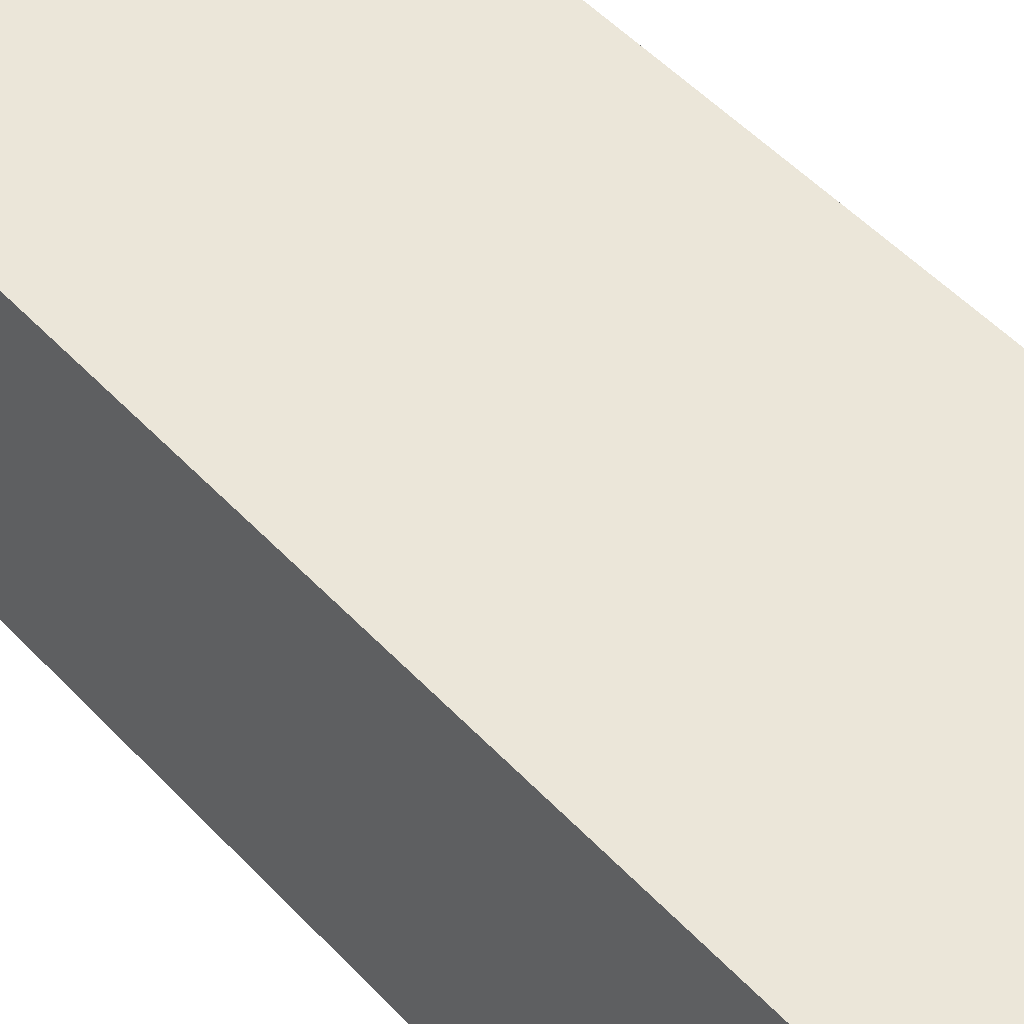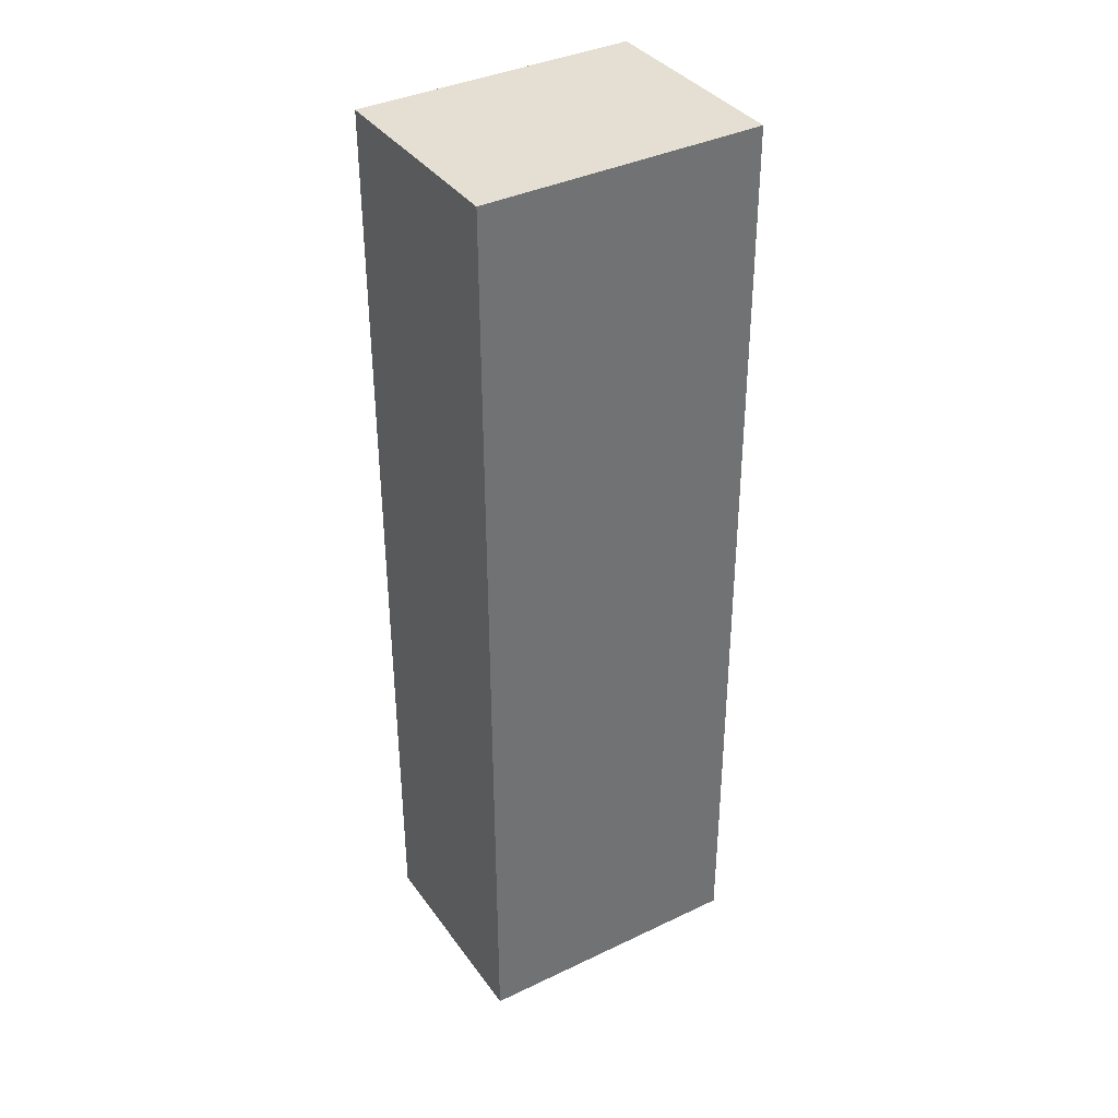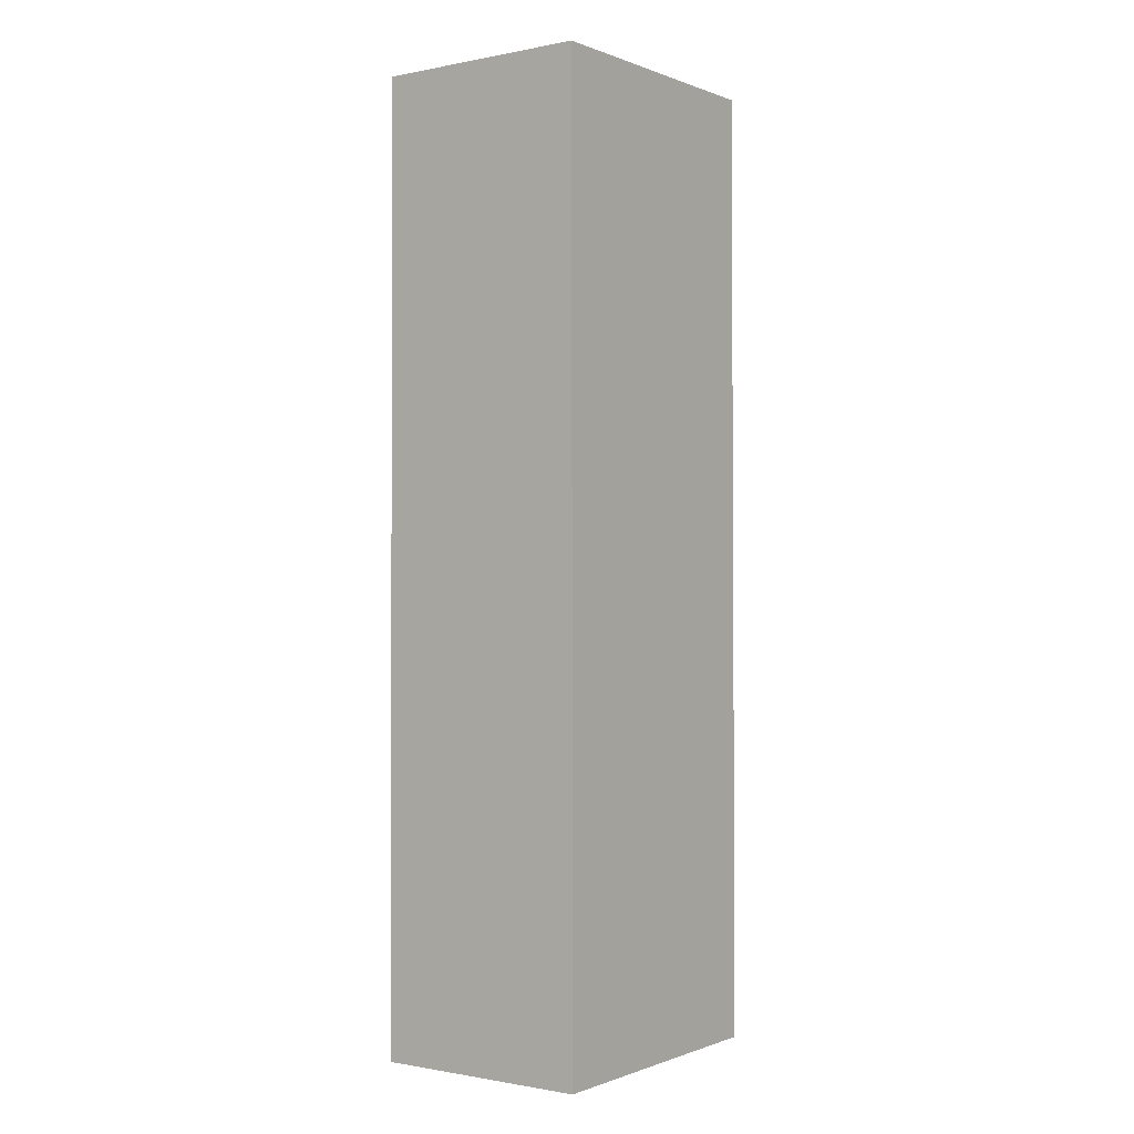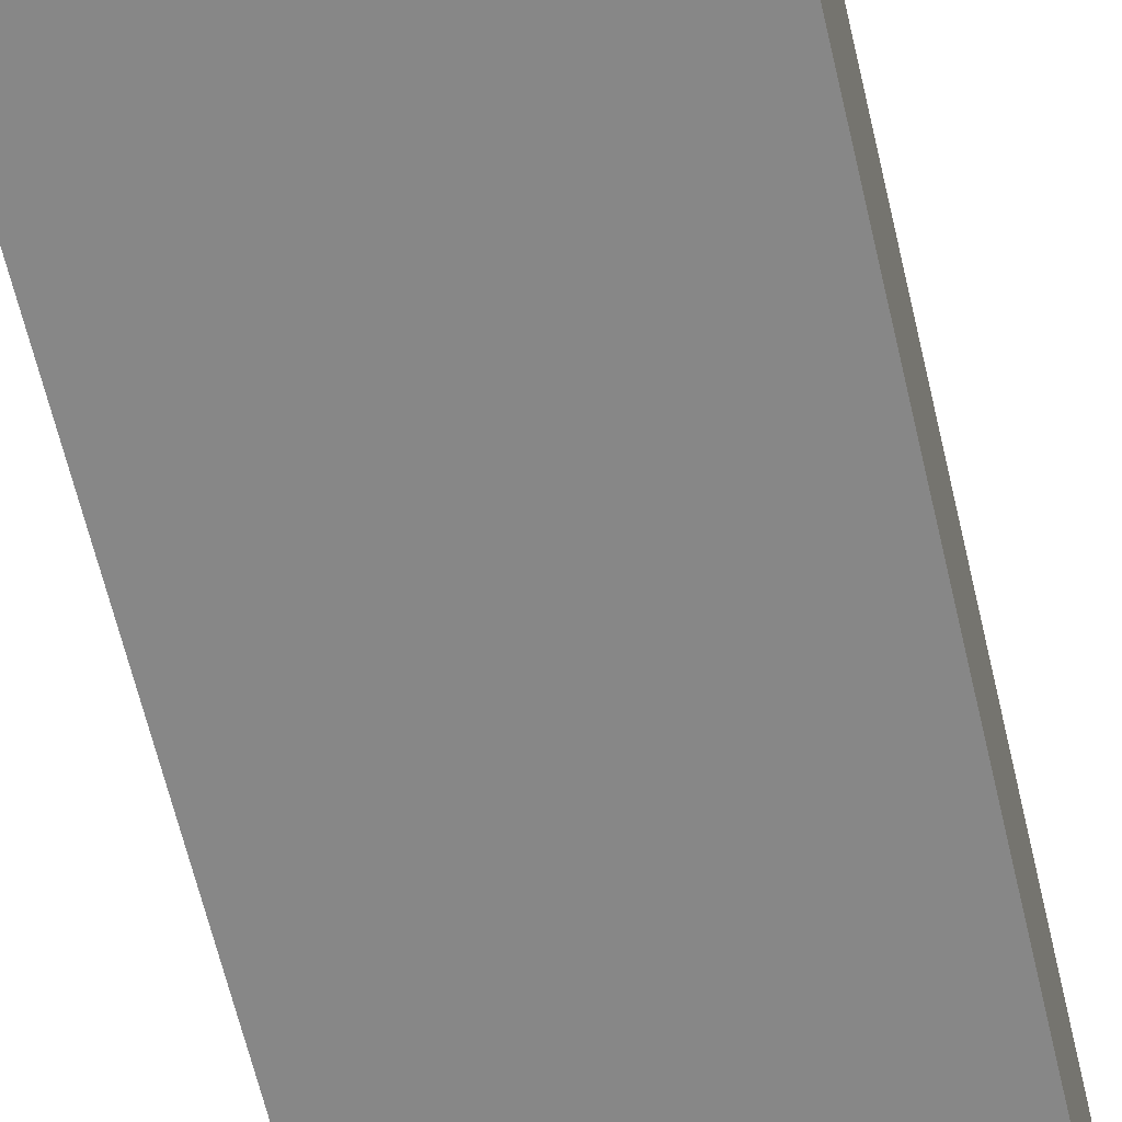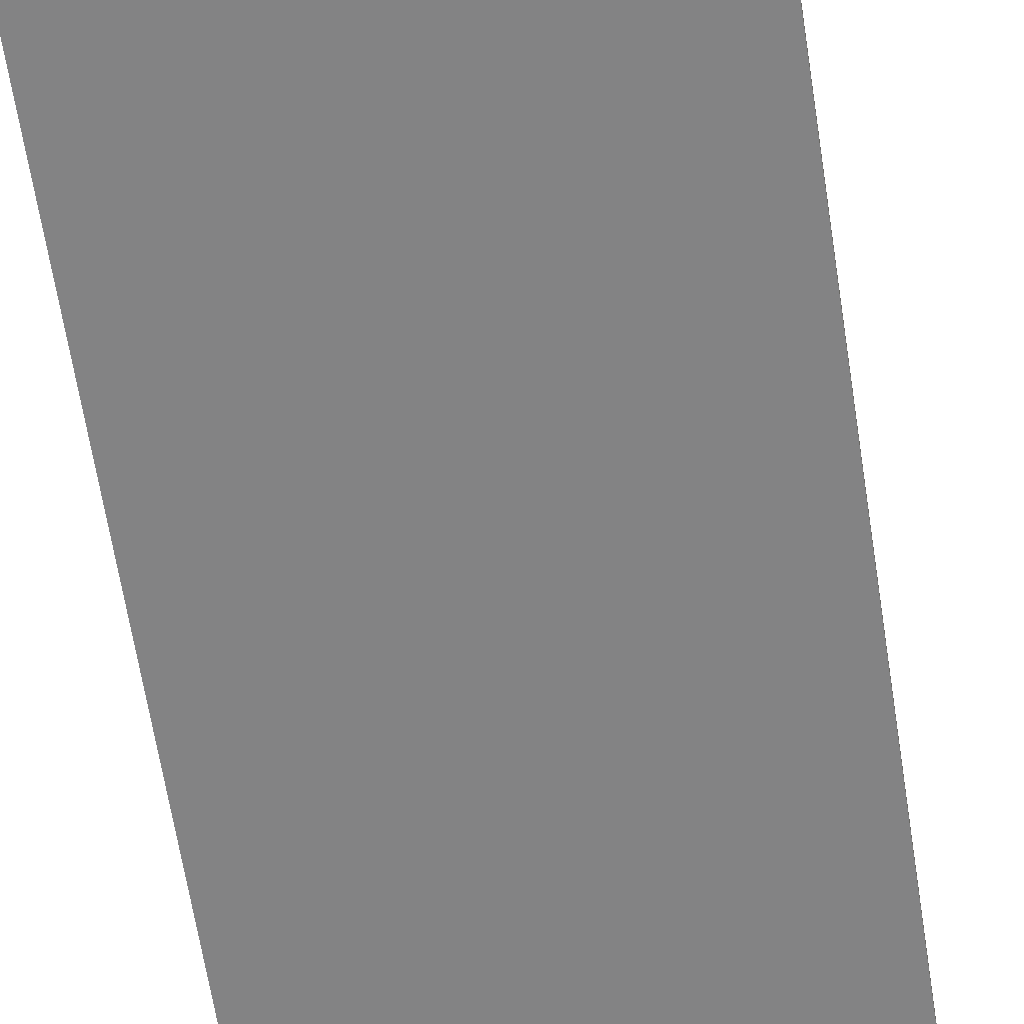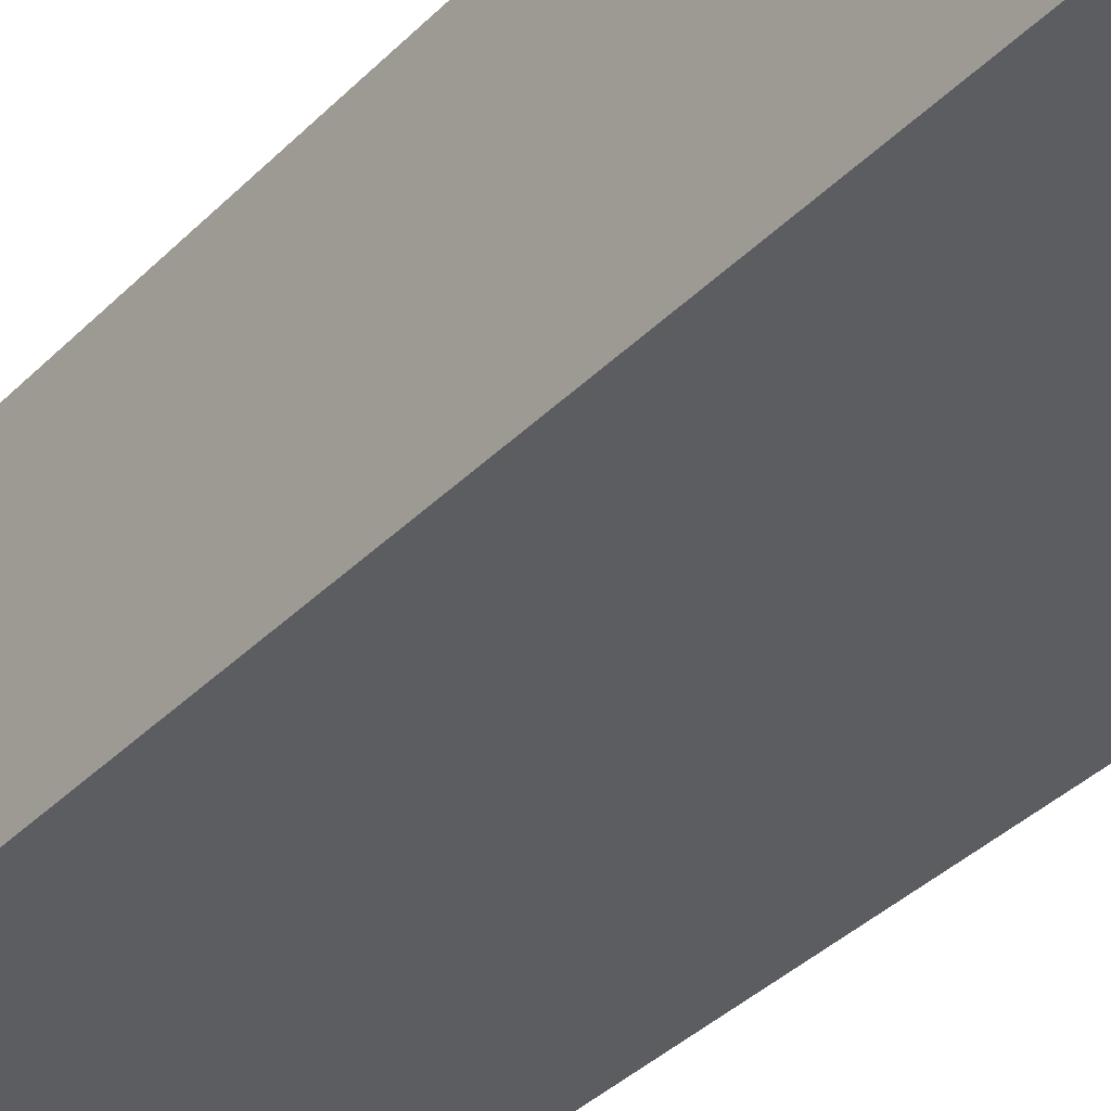
<metadata>
{"format":"obj","ext":"obj","renderer":"f3d","projection":"perspective","resolution":1024,"background":"white","views":[{"elev":47.2,"azim":140.5,"up":"+Y"},{"elev":37.0,"azim":148.7,"up":"+Z"},{"elev":-0.9,"azim":125.8,"up":"+Z"},{"elev":-62.3,"azim":-166.8,"up":"+Y"},{"elev":-61.1,"azim":-171.2,"up":"+Y"},{"elev":-35.4,"azim":143.0,"up":"+Y"}]}
</metadata>
<code>
v  4.951 3.817 -0.025
v  5.032 3.817 10.41
v  5.015 3.817 -0.025
v  5.043 3.817 16.89
v  2.574 3.817 16.92
v  2.459 3.817 -0.012
v  0.063 3.817 16.95
v  0 3.817 2.337e-16
v  0 3.817 1.613
v  0.057 3.817 15.67
v  0.063 -1.038e-15 16.95
v  5.043 -1.034e-15 16.89
v  2.574 -1.036e-15 16.92
v  5.032 -6.376e-16 10.41
v  5.015 1.531e-18 -0.025
v  4.951 1.531e-18 -0.025
v  0 0 0
v  2.459 7.348e-19 -0.012
v  0 -9.877e-17 1.613
v  0.057 -9.595e-16 15.67
g defaultobject
f 1 2 3
f 2 1 4
f 4 1 5
f 5 1 6
f 5 6 7
f 7 6 8
f 7 8 9
f 7 9 10
f 11 5 7
f 5 11 4
f 4 11 12
f 12 11 13
f 12 2 4
f 2 12 14
f 2 14 3
f 3 14 15
f 15 1 3
f 1 15 6
f 6 15 8
f 8 15 16
f 8 16 17
f 17 16 18
f 17 9 8
f 9 17 19
f 9 19 10
f 10 19 20
f 10 20 7
f 7 20 11
f 14 16 15
f 16 14 18
f 18 14 17
f 17 14 19
f 19 14 20
f 20 14 12
f 20 12 13
f 20 13 11

</code>
